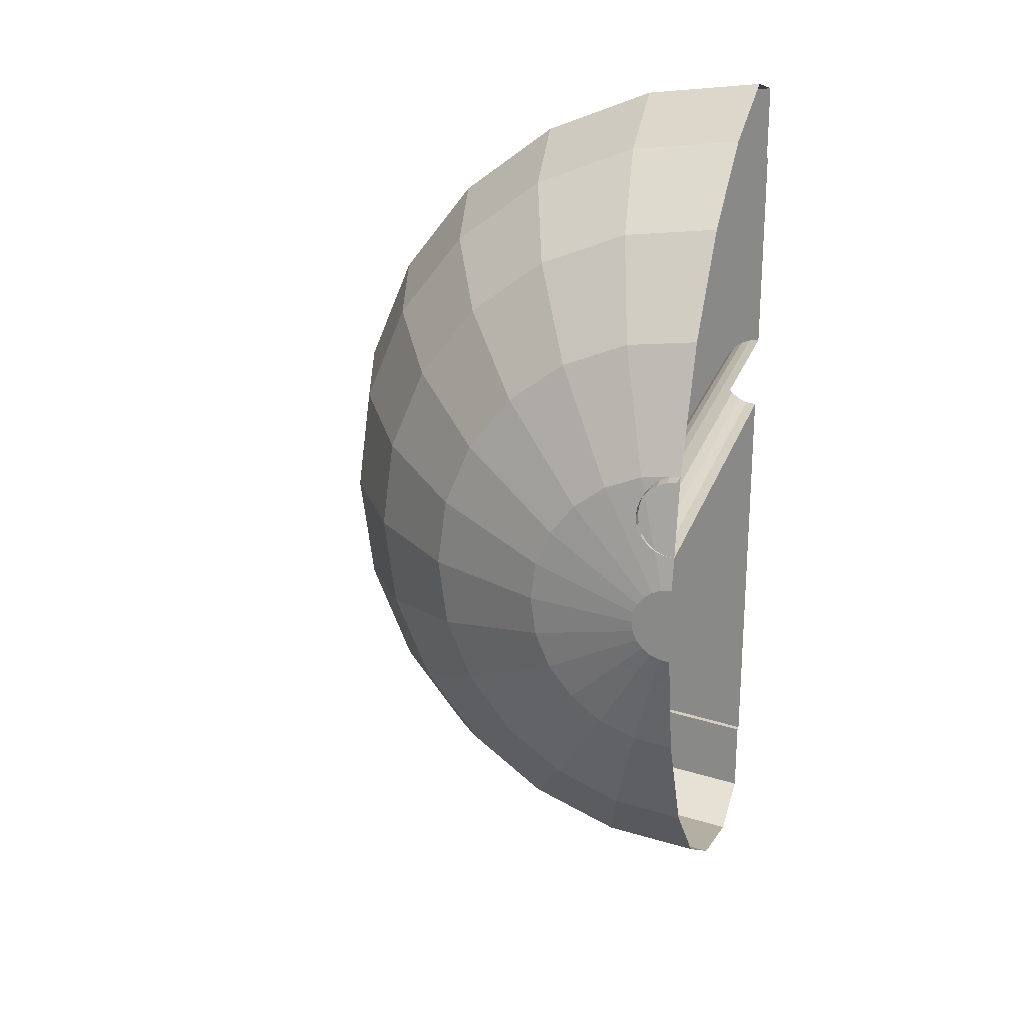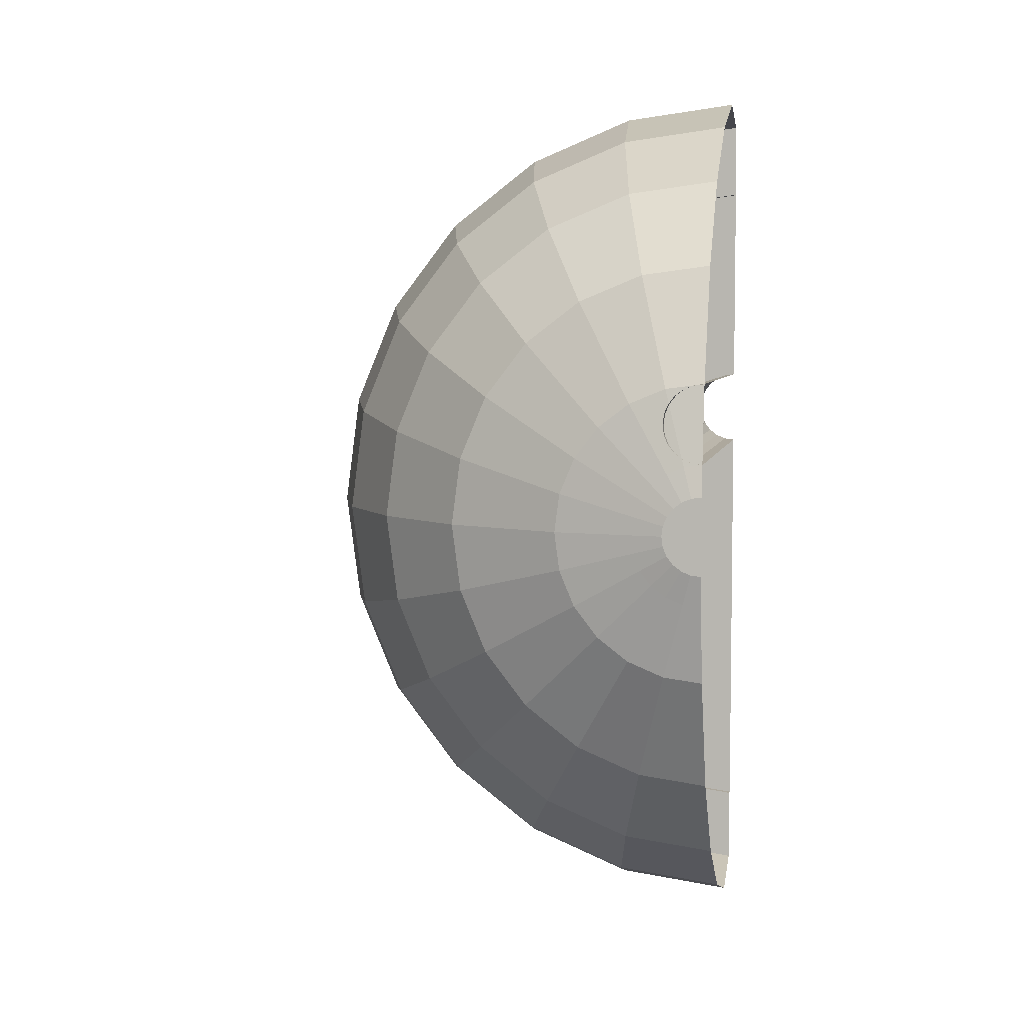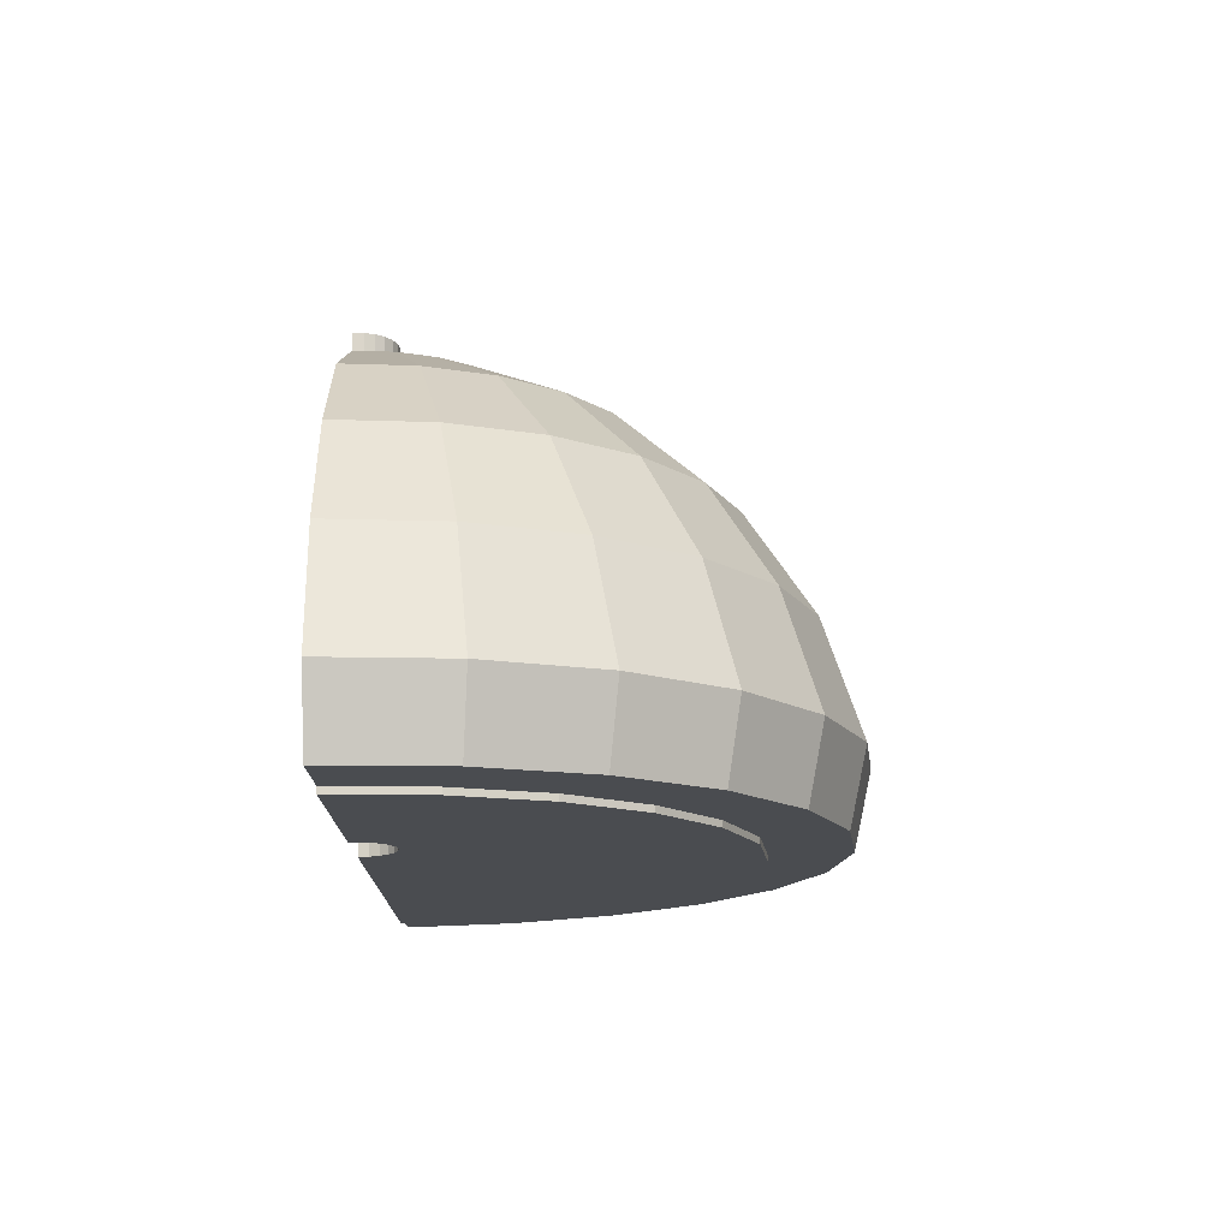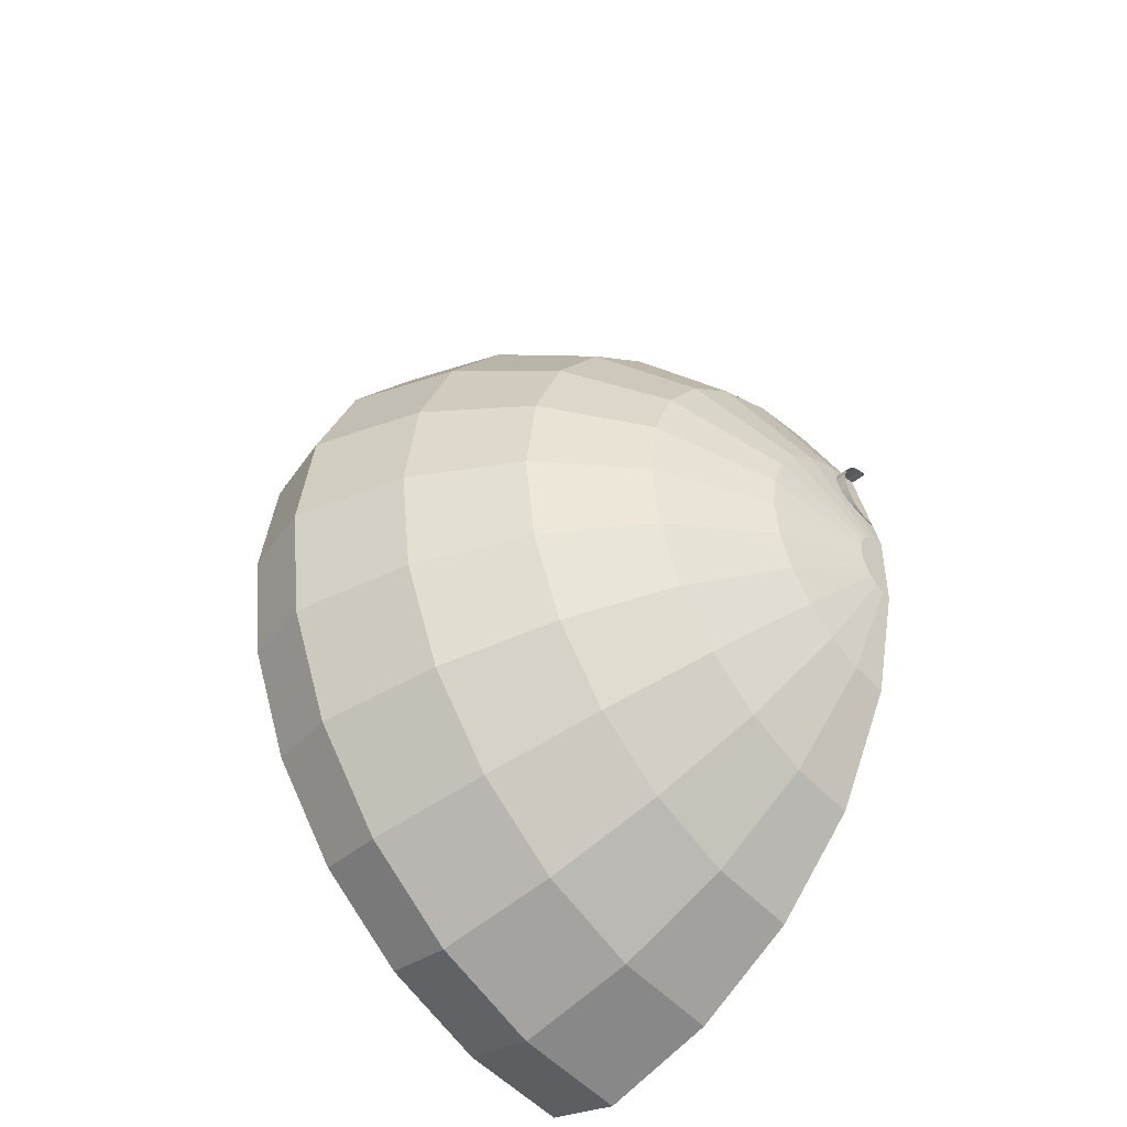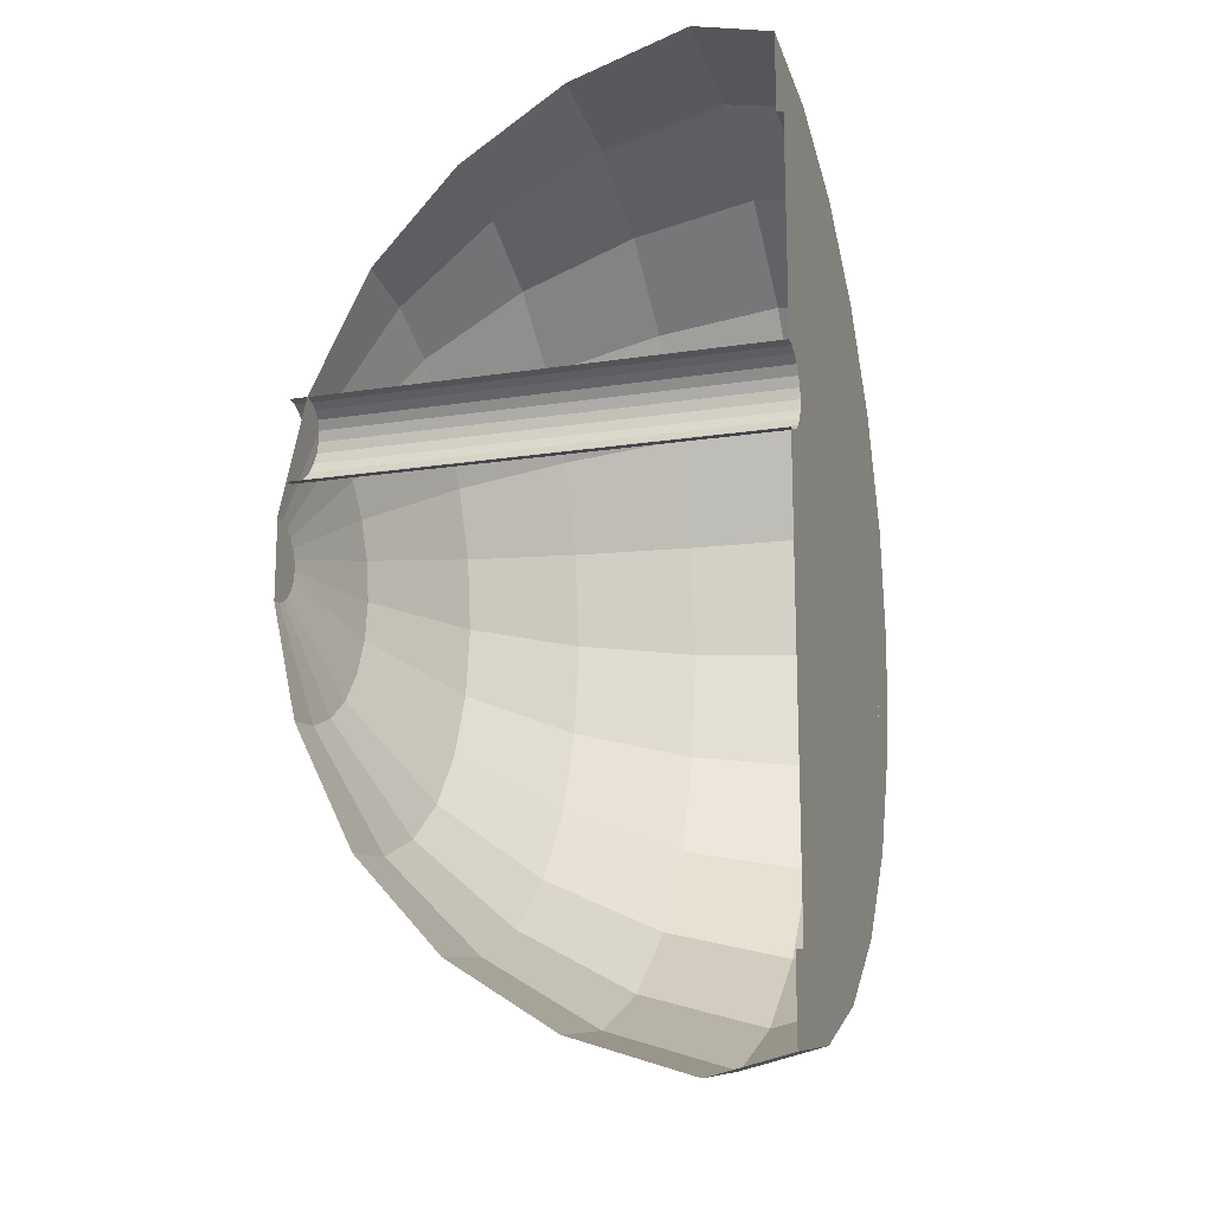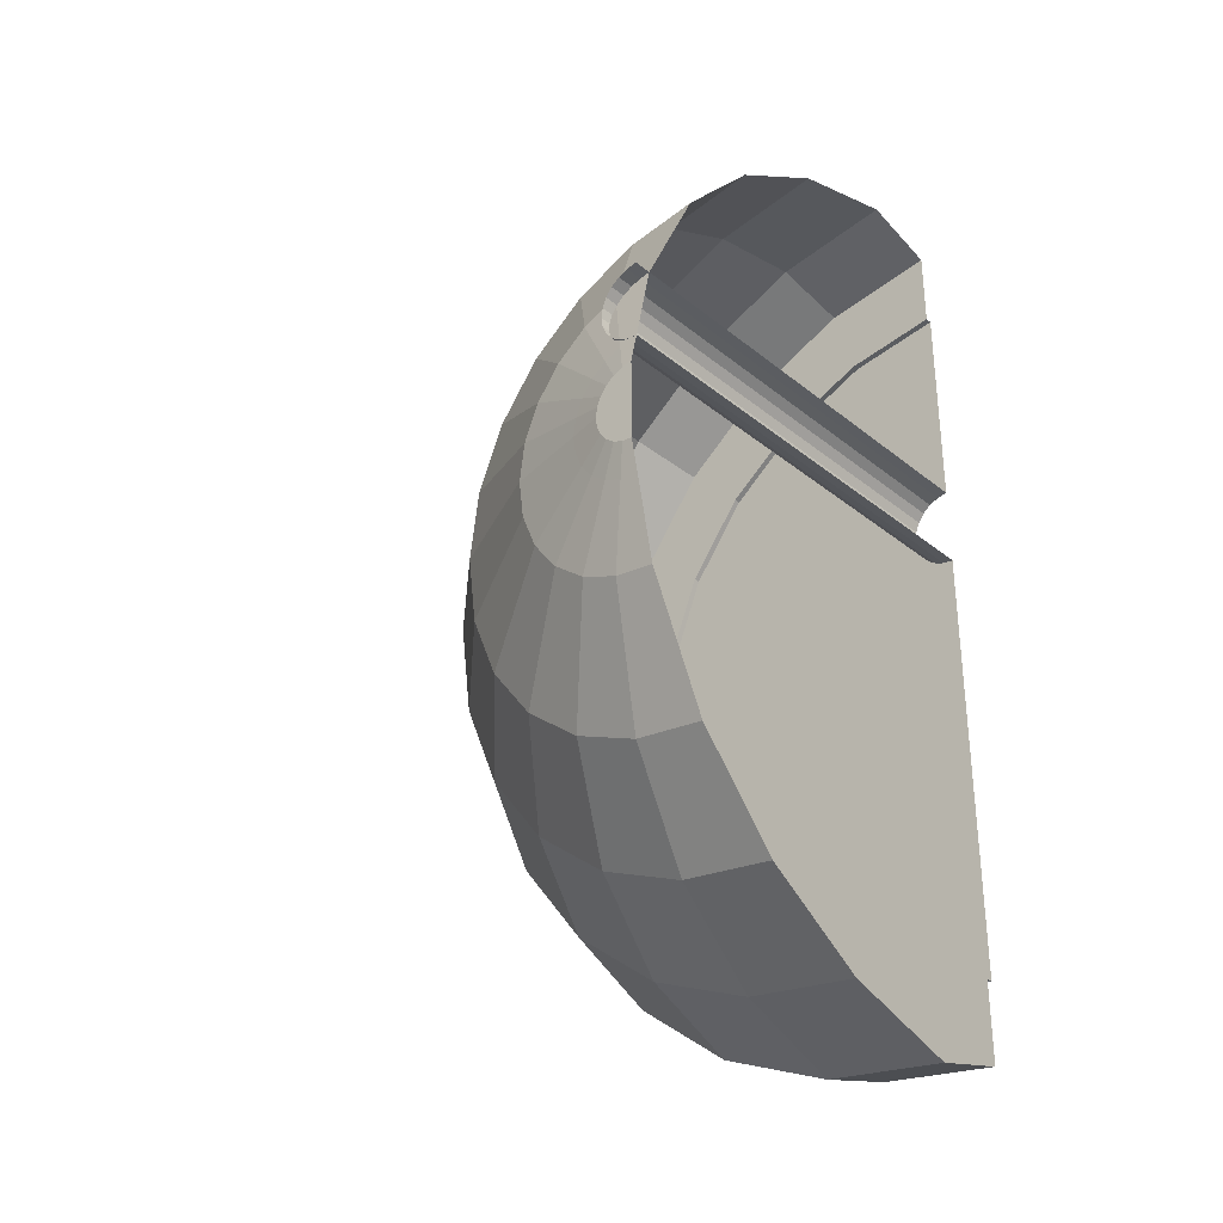
<metadata>
{"format":"obj","ext":"obj","renderer":"f3d","projection":"perspective","resolution":1024,"background":"white","views":[{"elev":23.0,"azim":-163.7,"up":"+Z"},{"elev":5.3,"azim":-169.8,"up":"+Z"},{"elev":74.9,"azim":-1.2,"up":"+Z"},{"elev":-45.1,"azim":132.9,"up":"+Z"},{"elev":-16.4,"azim":-72.6,"up":"+Z"},{"elev":-32.1,"azim":-138.2,"up":"+Z"}]}
</metadata>
<code>
o Plane
v 0 -0 5.614
v 0 -0 2.311
v 0 0.1 5.614
v 0 0.1 6.833
v 0.5888 -0 1.859
v 0.5279 -0 2.006
v -0 1.281 7.12
v 0.5279 7.101 2.006
v 0.4311 7.101 2.132
v 0.4311 -0 2.132
v -1e-06 7.101 2.311
v 0.3048 -0 2.229
v 0.3048 7.101 2.229
v 0.1578 7.101 2.29
v 0.1578 -0 2.29
v 0.5888 7.101 1.859
v -1e-06 5.94 4.129
v 0 -0 1.092
v -1e-06 4.669 5.525
v -0 3.08 6.546
v 0.5888 -0 1.544
v 0.5279 -0 1.397
v 0.5279 7.101 1.397
v 0.4311 7.101 1.27
v -1e-06 7.209 0.6053
v -1e-06 6.835 2.311
v 0.4311 -0 1.27
v 0.3048 -0 1.173
v 0.3048 7.101 1.173
v 0.1578 7.101 1.113
v 0.1578 -0 1.113
v 0.6096 7.101 1.701
v 0.6096 -0 1.701
v 0.5888 7.101 1.544
v 1.453 -0 5.423
v 1.453 0.1 5.423
v 1.769 0.1 6.6
v 1.843 1.281 6.877
v 1.069 5.94 3.988
v 1.43 4.669 5.337
v 1.694 3.08 6.323
v 0.1567 7.209 0.5846
v 2.807 -0 4.862
v 2.807 0.1 4.862
v 3.416 0.1 5.918
v 3.56 1.281 6.166
v 2.064 5.94 3.575
v 2.763 4.669 4.785
v 3.273 3.08 5.669
v 0.3026 7.209 0.5242
v 3.97 -0 3.97
v 3.97 0.1 3.97
v 4.832 0.1 4.832
v 5.034 1.281 5.034
v 2.919 5.94 2.919
v 3.907 4.669 3.907
v 4.628 3.08 4.628
v 0.428 7.209 0.428
v 4.862 -0 2.807
v 4.862 0.1 2.807
v 5.918 0.1 3.416
v 6.166 1.281 3.56
v 3.575 5.94 2.064
v 4.785 4.669 2.763
v 5.669 3.08 3.273
v 0.5242 7.209 0.3026
v 5.423 -0 1.453
v 5.423 0.1 1.453
v 6.6 0.1 1.769
v 6.877 1.281 1.843
v 3.988 5.94 1.069
v 5.337 4.669 1.43
v 6.323 3.08 1.694
v 0.5846 7.209 0.1567
v 5.614 -0 -0
v 5.614 0.1 -0
v 6.833 0.1 0
v 7.12 1.281 -0
v 4.129 5.94 1e-06
v 5.525 4.669 0
v 6.546 3.08 0
v 0.6053 7.209 1e-06
v 5.423 -0 -1.453
v 5.423 0.1 -1.453
v 6.6 0.1 -1.769
v 6.877 1.281 -1.843
v 3.988 5.94 -1.069
v 5.337 4.669 -1.43
v 6.323 3.08 -1.694
v 0.5846 7.209 -0.1567
v 4.862 -0 -2.807
v 4.862 0.1 -2.807
v 5.918 0.1 -3.416
v 6.166 1.281 -3.56
v 3.575 5.94 -2.064
v 4.785 4.669 -2.763
v 5.669 3.08 -3.273
v 0.5242 7.209 -0.3026
v 3.97 -0 -3.97
v 3.97 0.1 -3.97
v 4.832 0.1 -4.832
v 5.034 1.281 -5.034
v 2.919 5.94 -2.919
v 3.907 4.669 -3.907
v 4.628 3.08 -4.628
v 0.428 7.209 -0.428
v 2.807 -0 -4.862
v 2.807 0.1 -4.862
v 3.416 0.1 -5.918
v 3.56 1.281 -6.166
v 2.064 5.94 -3.575
v 2.763 4.669 -4.785
v 3.273 3.08 -5.669
v 0.3026 7.209 -0.5242
v 1.453 -0 -5.423
v 1.453 0.1 -5.423
v 1.769 0.1 -6.6
v 1.843 1.281 -6.877
v 1.069 5.94 -3.988
v 1.43 4.669 -5.337
v 1.694 3.08 -6.323
v 0.1567 7.209 -0.5846
v -0 -0 -5.614
v -0 0.1 -5.614
v 0 0.1 -6.833
v -0 1.281 -7.12
v 1e-06 5.94 -4.129
v 0 4.669 -5.525
v 0 3.08 -6.546
v 1e-06 7.209 -0.6053
v -1e-06 7.101 1.092
v 0.5981 6.835 2.232
v 0.2826 7.101 1.055
v 1.155 6.835 2.001
v 0.5459 7.101 0.9455
v 1.634 6.835 1.634
v 0.772 7.101 0.772
v 2.001 6.835 1.155
v 0.9455 7.101 0.5459
v 2.232 6.835 0.5981
v 1.055 7.101 0.2826
v 2.311 6.835 1e-06
v 1.092 7.101 1e-06
v 2.232 6.835 -0.5981
v 1.055 7.101 -0.2826
v 2.001 6.835 -1.155
v 0.9455 7.101 -0.5459
v 1.634 6.835 -1.634
v 0.772 7.101 -0.772
v 1.155 6.835 -2.001
v 0.5459 7.101 -0.9455
v 0.5981 6.835 -2.232
v 0.2826 7.101 -1.055
v 1e-06 6.835 -2.311
v 1e-06 7.101 -1.092
v -0 7.209 0
f 1 15 2
f 35 12 15
f 43 10 12
f 51 6 10
f 59 5 6
f 67 33 5
f 75 21 33
f 83 22 21
f 91 27 22
f 99 28 27
f 107 31 28
f 115 18 31
f 1 35 15
f 35 43 12
f 43 51 10
f 51 59 6
f 59 67 5
f 67 75 33
f 75 83 21
f 83 91 22
f 91 99 27
f 99 107 28
f 107 115 31
f 115 123 18
f 3 35 1
f 4 36 3
f 36 43 35
f 37 44 36
f 44 53 52
f 44 51 43
f 52 59 51
f 52 61 60
f 60 67 59
f 60 69 68
f 68 77 76
f 68 75 67
f 76 85 84
f 76 83 75
f 84 91 83
f 85 92 84
f 92 99 91
f 92 101 100
f 100 109 108
f 100 107 99
f 108 117 116
f 108 115 107
f 116 123 115
f 116 125 124
f 3 36 35
f 4 37 36
f 36 44 43
f 37 45 44
f 44 45 53
f 44 52 51
f 52 60 59
f 52 53 61
f 60 68 67
f 60 61 69
f 68 69 77
f 68 76 75
f 76 77 85
f 76 84 83
f 84 92 91
f 85 93 92
f 92 100 99
f 92 93 101
f 100 101 109
f 100 108 107
f 108 109 117
f 108 116 115
f 116 124 123
f 116 117 125
f 27 23 22
f 9 12 10
f 14 2 15
f 33 16 5
f 15 13 14
f 6 16 8
f 24 28 29
f 18 30 31
f 30 28 31
f 6 9 10
f 22 34 21
f 34 33 21
f 38 4 7
f 41 7 20
f 39 19 17
f 40 20 19
f 49 38 41
f 39 48 40
f 48 41 40
f 46 37 38
f 57 46 49
f 55 48 47
f 56 49 48
f 54 45 46
f 64 57 56
f 62 53 54
f 65 54 57
f 63 56 55
f 72 65 64
f 62 69 61
f 73 62 65
f 71 64 63
f 81 70 73
f 79 72 71
f 80 73 72
f 70 77 69
f 87 80 79
f 88 81 80
f 78 85 77
f 89 78 81
f 88 97 89
f 86 93 85
f 97 86 89
f 95 88 87
f 102 93 94
f 105 94 97
f 103 96 95
f 96 105 97
f 113 102 105
f 111 104 103
f 104 113 105
f 110 101 102
f 120 113 112
f 110 117 109
f 121 110 113
f 119 112 111
f 128 121 120
f 118 125 117
f 129 118 121
f 127 120 119
f 133 26 131
f 135 132 133
f 137 134 135
f 139 136 137
f 141 138 139
f 143 140 141
f 145 142 143
f 147 144 145
f 149 146 147
f 151 148 149
f 153 150 151
f 155 152 153
f 42 131 25
f 50 133 42
f 58 135 50
f 66 137 58
f 74 139 66
f 82 141 74
f 90 143 82
f 98 145 90
f 106 147 98
f 114 149 106
f 122 151 114
f 130 153 122
f 119 154 127
f 111 152 119
f 103 150 111
f 95 148 103
f 87 146 95
f 79 144 87
f 71 142 79
f 63 140 71
f 55 138 63
f 47 136 55
f 39 134 47
f 39 26 132
f 122 156 130
f 25 156 42
f 42 156 50
f 50 156 58
f 58 156 66
f 66 156 74
f 74 156 82
f 82 156 90
f 90 156 98
f 98 156 106
f 106 156 114
f 114 156 122
f 27 24 23
f 9 13 12
f 14 11 2
f 33 32 16
f 15 12 13
f 6 5 16
f 24 27 28
f 18 131 30
f 30 29 28
f 6 8 9
f 22 23 34
f 34 32 33
f 38 37 4
f 41 38 7
f 39 40 19
f 40 41 20
f 49 46 38
f 39 47 48
f 48 49 41
f 46 45 37
f 57 54 46
f 55 56 48
f 56 57 49
f 54 53 45
f 64 65 57
f 62 61 53
f 65 62 54
f 63 64 56
f 72 73 65
f 62 70 69
f 73 70 62
f 71 72 64
f 81 78 70
f 79 80 72
f 80 81 73
f 70 78 77
f 87 88 80
f 88 89 81
f 78 86 85
f 89 86 78
f 88 96 97
f 86 94 93
f 97 94 86
f 95 96 88
f 102 101 93
f 105 102 94
f 103 104 96
f 96 104 105
f 113 110 102
f 111 112 104
f 104 112 113
f 110 109 101
f 120 121 113
f 110 118 117
f 121 118 110
f 119 120 112
f 128 129 121
f 118 126 125
f 129 126 118
f 127 128 120
f 133 132 26
f 135 134 132
f 137 136 134
f 139 138 136
f 141 140 138
f 143 142 140
f 145 144 142
f 147 146 144
f 149 148 146
f 151 150 148
f 153 152 150
f 155 154 152
f 42 133 131
f 50 135 133
f 58 137 135
f 66 139 137
f 74 141 139
f 82 143 141
f 90 145 143
f 98 147 145
f 106 149 147
f 114 151 149
f 122 153 151
f 130 155 153
f 119 152 154
f 111 150 152
f 103 148 150
f 95 146 148
f 87 144 146
f 79 142 144
f 71 140 142
f 63 138 140
f 55 136 138
f 47 134 136
f 39 132 134
f 39 17 26

</code>
